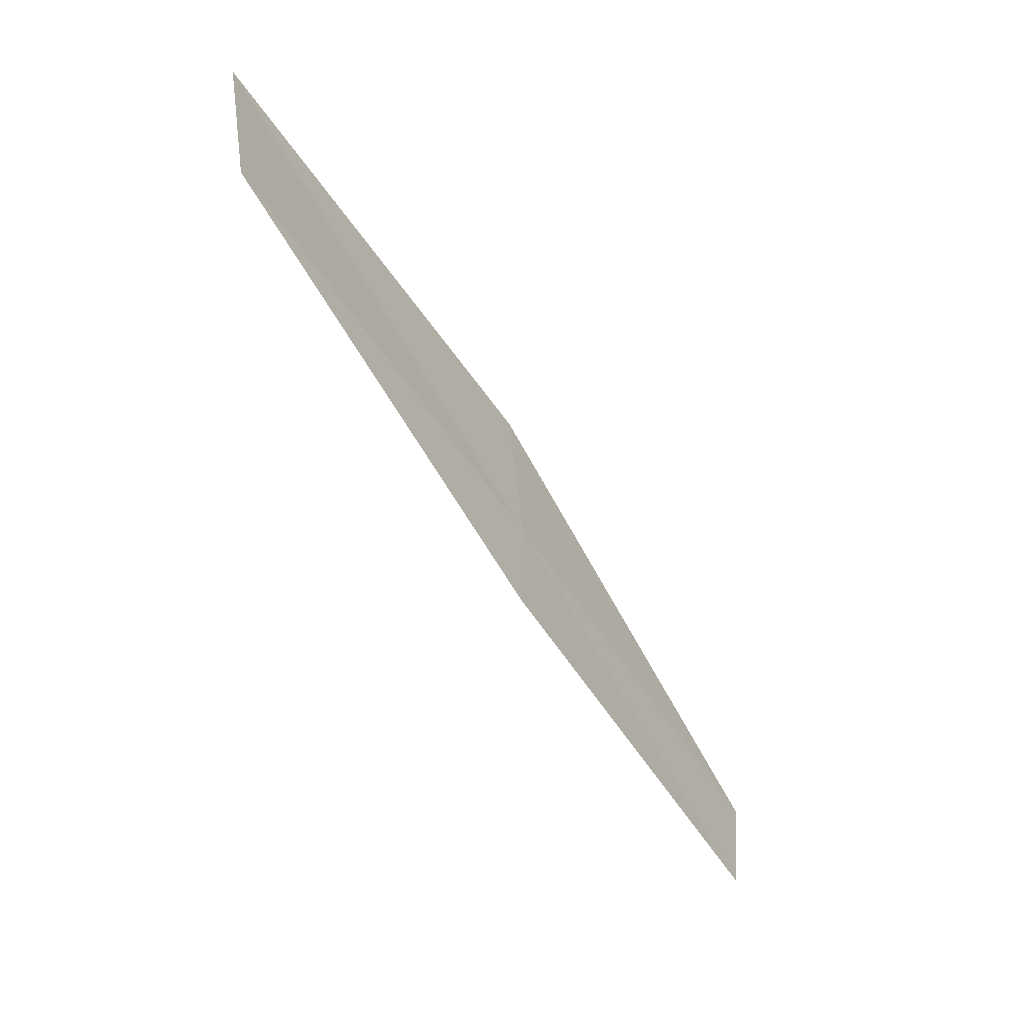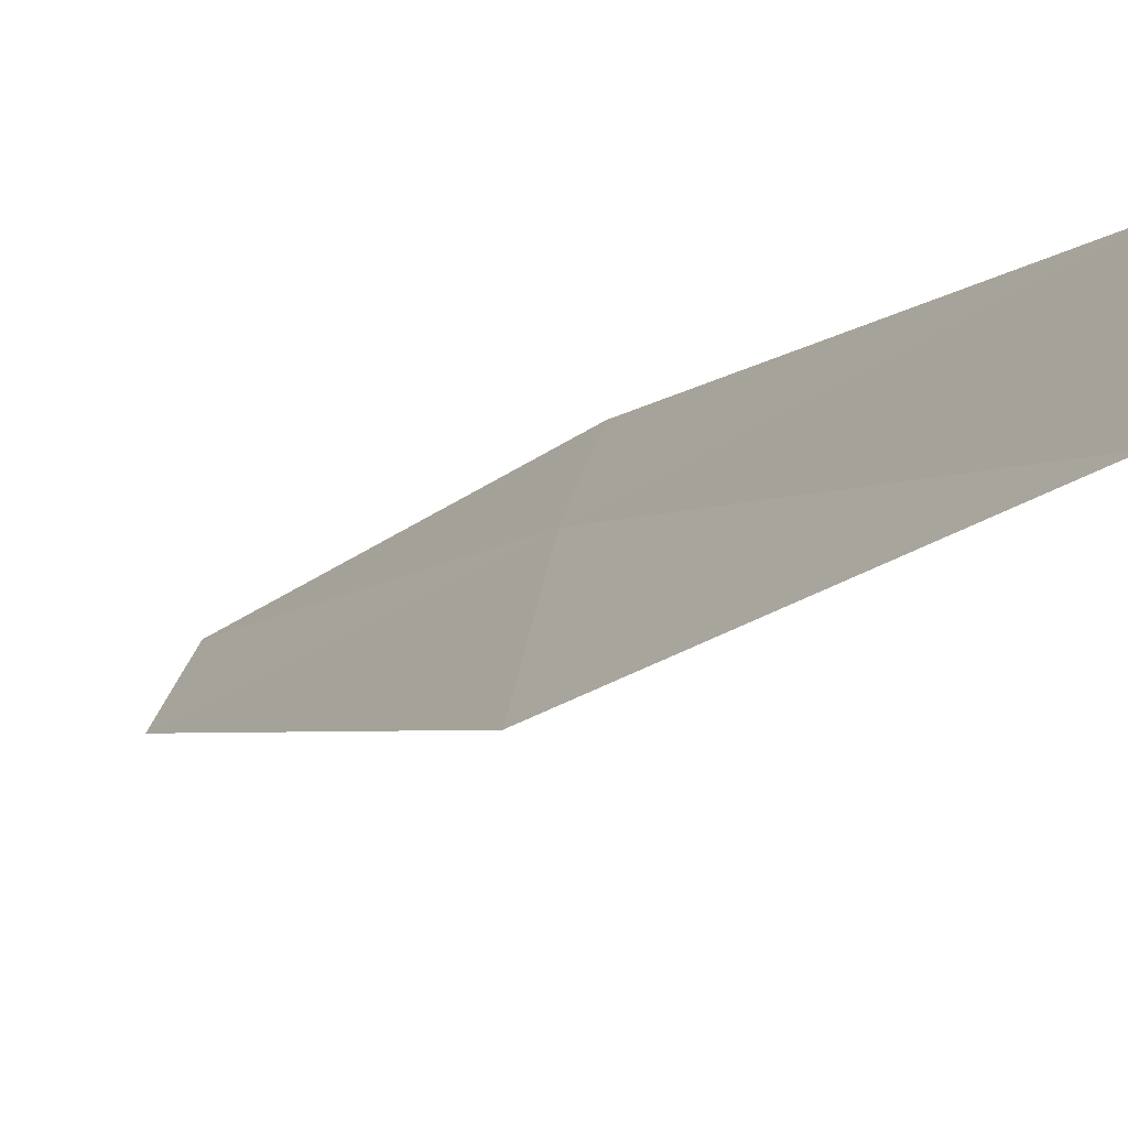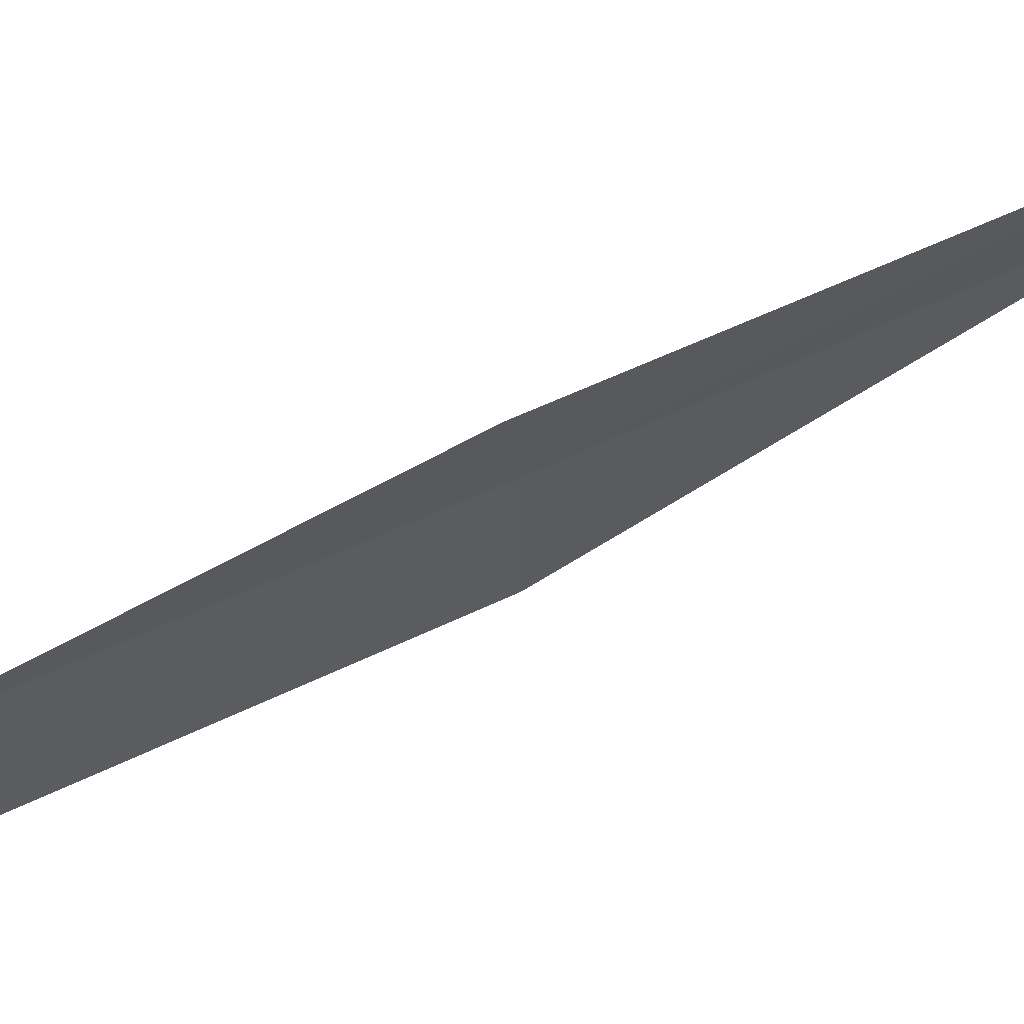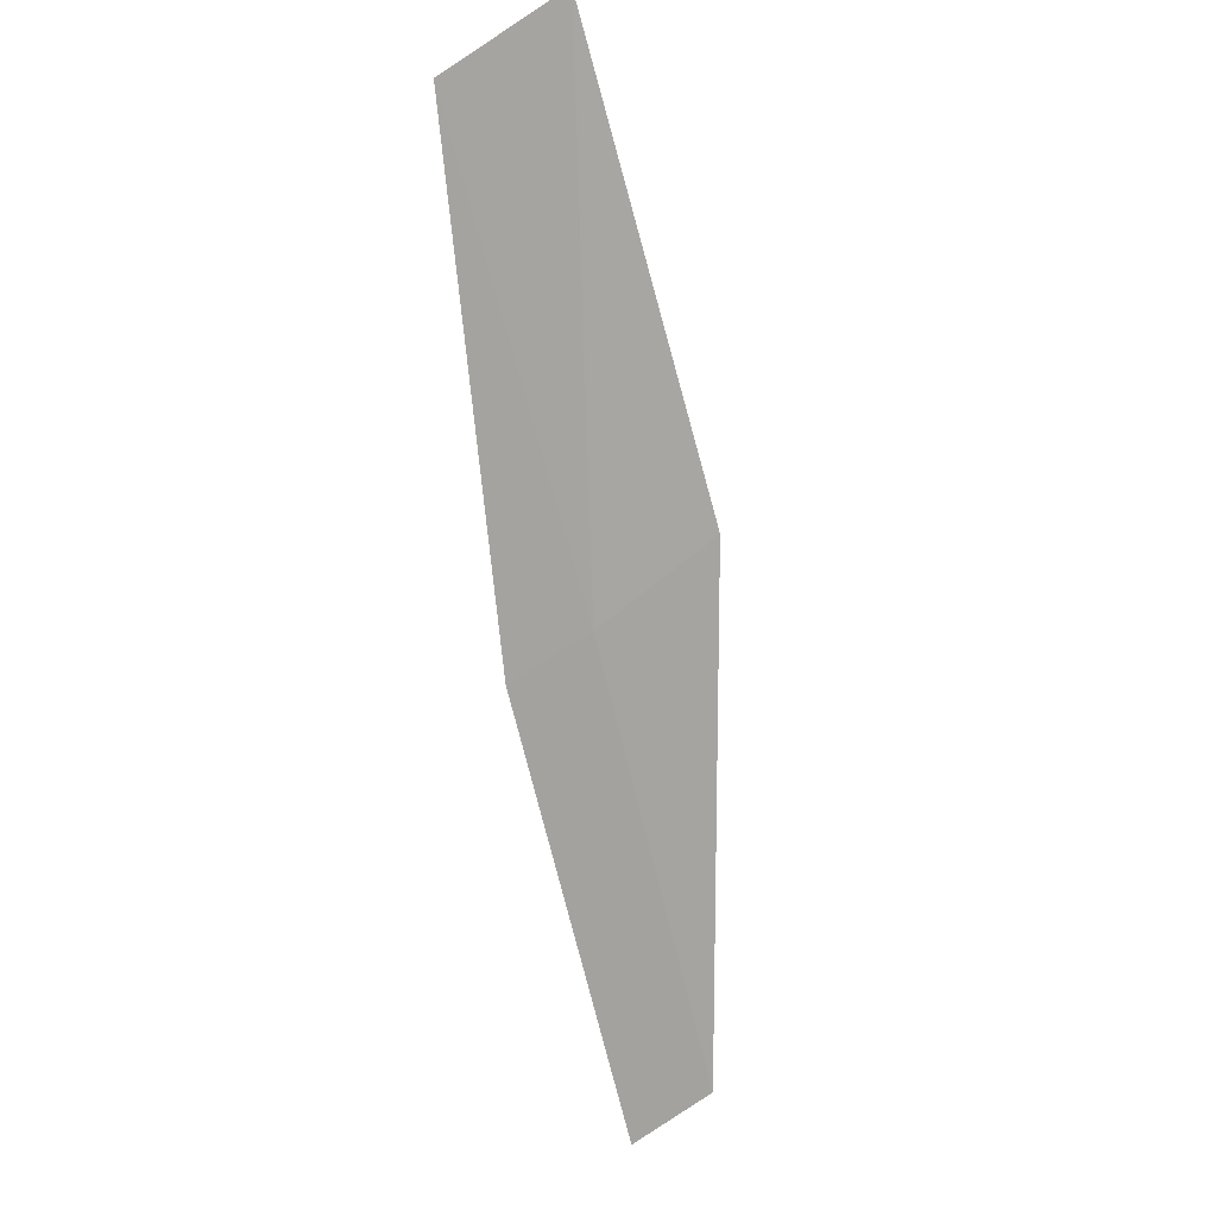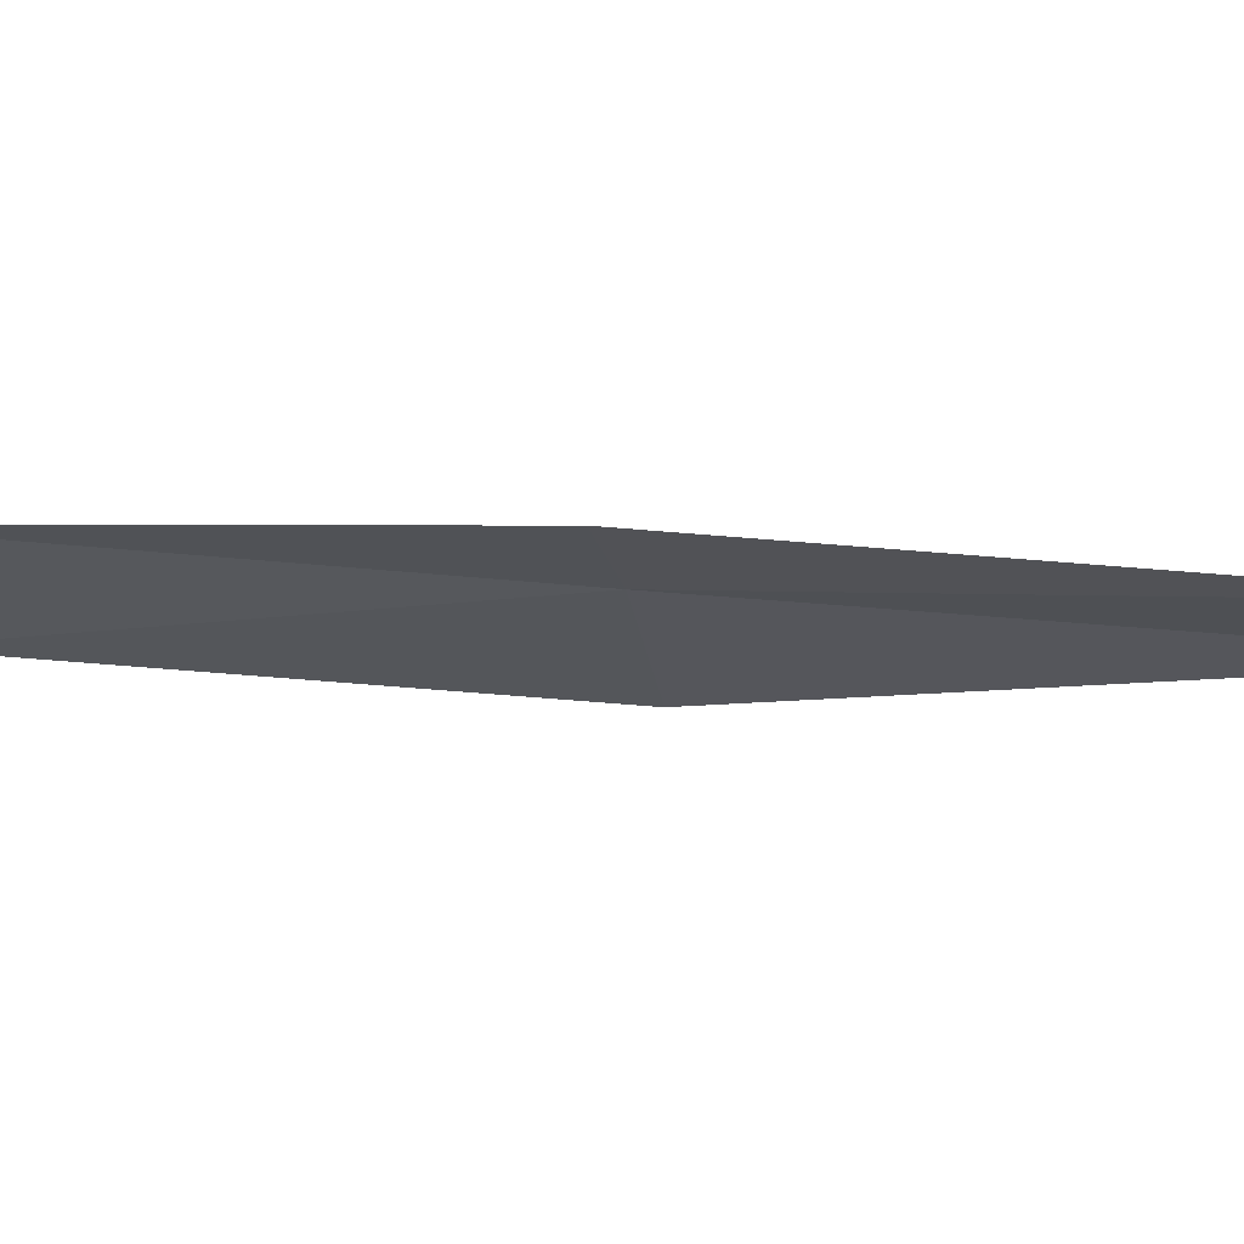
<metadata>
{"format":"obj","ext":"obj","renderer":"f3d","projection":"perspective","resolution":1024,"background":"white","views":[{"elev":46.9,"azim":163.1,"up":"+Z"},{"elev":-39.1,"azim":-9.7,"up":"+Y"},{"elev":49.8,"azim":100.2,"up":"+Y"},{"elev":52.5,"azim":-145.7,"up":"+Z"},{"elev":56.4,"azim":133.2,"up":"+Y"}]}
</metadata>
<code>
v -10.95 -20.39 4
v -10.81 -19.96 4
v -11.84 -19.37 2
v -12 -19.79 2
v -11.1 -21.11 4
v -9.863 -20.93 6
v -9.976 -21.66 6
f 1 2 3
f 1 3 4
f 1 4 5
f 1 6 2
f 1 7 6
f 1 5 7

</code>
